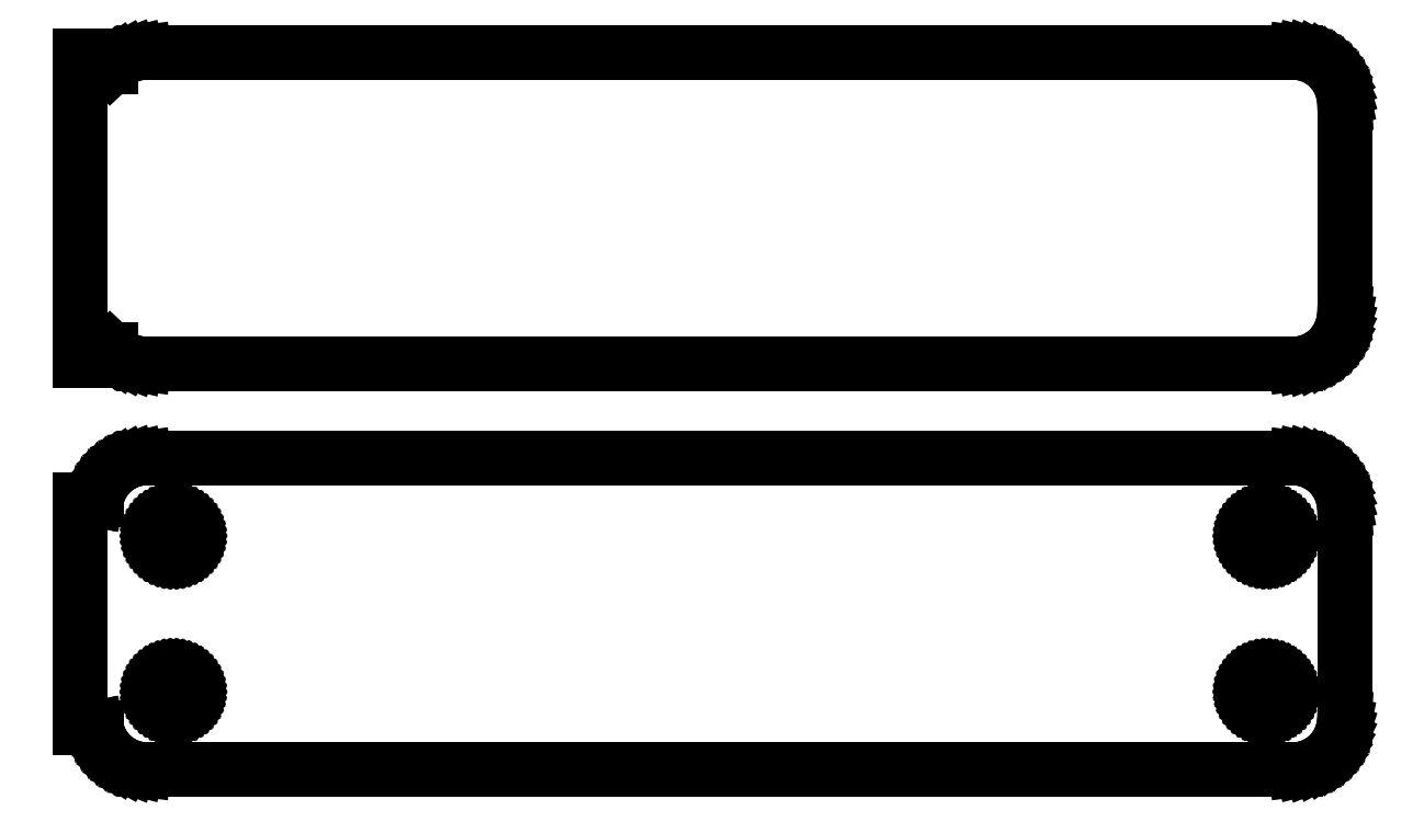
<metadata>
{"format":"dxf","ext":"dxf","renderer":"ezdxf+matplotlib","layout":"modelspace","background":"white","min_lineweight":24,"dpi":150}
</metadata>
<code>
0
SECTION
2
ENTITIES
0
LINE
8
0
10
55.94
20
63.09
11
56.55
21
63.24
0
LINE
8
0
10
56.55
20
63.24
11
57.13
21
63.48
0
LINE
8
0
10
57.13
20
63.48
11
57.68
21
63.78
0
LINE
8
0
10
57.68
20
63.78
11
58.19
21
64.15
0
LINE
8
0
10
58.19
20
64.15
11
58.64
21
64.58
0
LINE
8
0
10
58.64
20
64.58
11
59.05
21
65.06
0
LINE
8
0
10
59.05
20
65.06
11
59.38
21
65.59
0
LINE
8
0
10
59.38
20
65.59
11
59.65
21
66.16
0
LINE
8
0
10
59.65
20
66.16
11
59.84
21
66.76
0
LINE
8
0
10
59.84
20
66.76
11
59.96
21
67.37
0
LINE
8
0
10
59.96
20
67.37
11
60
21
68
0
LINE
8
0
10
60
20
68
11
60
21
88
0
LINE
8
0
10
60
20
88
11
59.96
21
88.63
0
LINE
8
0
10
59.96
20
88.63
11
59.84
21
89.24
0
LINE
8
0
10
59.84
20
89.24
11
59.65
21
89.84
0
LINE
8
0
10
59.65
20
89.84
11
59.38
21
90.41
0
LINE
8
0
10
59.38
20
90.41
11
59.05
21
90.94
0
LINE
8
0
10
59.05
20
90.94
11
58.64
21
91.42
0
LINE
8
0
10
58.64
20
91.42
11
58.19
21
91.85
0
LINE
8
0
10
58.19
20
91.85
11
57.68
21
92.22
0
LINE
8
0
10
57.68
20
92.22
11
57.13
21
92.52
0
LINE
8
0
10
57.13
20
92.52
11
56.55
21
92.76
0
LINE
8
0
10
56.55
20
92.76
11
55.94
21
92.91
0
LINE
8
0
10
55.94
20
92.91
11
55.31
21
92.99
0
LINE
8
0
10
55.31
20
92.99
11
-55.31
21
92.99
0
LINE
8
0
10
-55.31
20
92.99
11
-55.94
21
92.91
0
LINE
8
0
10
-55.94
20
92.91
11
-56.55
21
92.76
0
LINE
8
0
10
-56.55
20
92.76
11
-57.13
21
92.52
0
LINE
8
0
10
-57.13
20
92.52
11
-57.68
21
92.22
0
LINE
8
0
10
-57.68
20
92.22
11
-58.19
21
91.85
0
LINE
8
0
10
-58.19
20
91.85
11
-58.5
21
91.56
0
LINE
8
0
10
-58.5
20
91.56
11
-58.5
21
92.61
0
LINE
8
0
10
-58.5
20
92.61
11
-61.5
21
92.61
0
LINE
8
0
10
-61.5
20
92.61
11
-61.5
21
63.39
0
LINE
8
0
10
-61.5
20
63.39
11
-58.5
21
63.39
0
LINE
8
0
10
-58.5
20
63.39
11
-58.5
21
64.44
0
LINE
8
0
10
-58.5
20
64.44
11
-58.19
21
64.15
0
LINE
8
0
10
-58.19
20
64.15
11
-57.68
21
63.78
0
LINE
8
0
10
-57.68
20
63.78
11
-57.13
21
63.48
0
LINE
8
0
10
-57.13
20
63.48
11
-56.55
21
63.24
0
LINE
8
0
10
-56.55
20
63.24
11
-55.94
21
63.09
0
LINE
8
0
10
-55.94
20
63.09
11
-55.31
21
63.01
0
LINE
8
0
10
-55.31
20
63.01
11
55.31
21
63.01
0
LINE
8
0
10
55.31
20
63.01
11
55.94
21
63.09
0
LINE
8
0
10
55.94
20
24.09
11
56.55
21
24.24
0
LINE
8
0
10
56.55
20
24.24
11
57.13
21
24.48
0
LINE
8
0
10
57.13
20
24.48
11
57.68
21
24.78
0
LINE
8
0
10
57.68
20
24.78
11
58.19
21
25.15
0
LINE
8
0
10
58.19
20
25.15
11
58.64
21
25.58
0
LINE
8
0
10
58.64
20
25.58
11
59.05
21
26.06
0
LINE
8
0
10
59.05
20
26.06
11
59.38
21
26.59
0
LINE
8
0
10
59.38
20
26.59
11
59.65
21
27.16
0
LINE
8
0
10
59.65
20
27.16
11
59.84
21
27.76
0
LINE
8
0
10
59.84
20
27.76
11
59.96
21
28.37
0
LINE
8
0
10
59.96
20
28.37
11
60
21
29
0
LINE
8
0
10
60
20
29
11
60
21
49
0
LINE
8
0
10
60
20
49
11
59.96
21
49.63
0
LINE
8
0
10
59.96
20
49.63
11
59.84
21
50.24
0
LINE
8
0
10
59.84
20
50.24
11
59.65
21
50.84
0
LINE
8
0
10
59.65
20
50.84
11
59.38
21
51.41
0
LINE
8
0
10
59.38
20
51.41
11
59.05
21
51.94
0
LINE
8
0
10
59.05
20
51.94
11
58.64
21
52.42
0
LINE
8
0
10
58.64
20
52.42
11
58.19
21
52.85
0
LINE
8
0
10
58.19
20
52.85
11
57.68
21
53.22
0
LINE
8
0
10
57.68
20
53.22
11
57.13
21
53.52
0
LINE
8
0
10
57.13
20
53.52
11
56.55
21
53.76
0
LINE
8
0
10
56.55
20
53.76
11
55.94
21
53.91
0
LINE
8
0
10
55.94
20
53.91
11
55.31
21
53.99
0
LINE
8
0
10
55.31
20
53.99
11
-55.31
21
53.99
0
LINE
8
0
10
-55.31
20
53.99
11
-55.94
21
53.91
0
LINE
8
0
10
-55.94
20
53.91
11
-56.55
21
53.76
0
LINE
8
0
10
-56.55
20
53.76
11
-57.13
21
53.52
0
LINE
8
0
10
-57.13
20
53.52
11
-57.68
21
53.22
0
LINE
8
0
10
-57.68
20
53.22
11
-58.19
21
52.85
0
LINE
8
0
10
-58.19
20
52.85
11
-58.64
21
52.42
0
LINE
8
0
10
-58.64
20
52.42
11
-59.05
21
51.94
0
LINE
8
0
10
-59.05
20
51.94
11
-59.38
21
51.41
0
LINE
8
0
10
-59.38
20
51.41
11
-59.65
21
50.84
0
LINE
8
0
10
-59.65
20
50.84
11
-59.84
21
50.24
0
LINE
8
0
10
-59.84
20
50.24
11
-59.9
21
49.94
0
LINE
8
0
10
-59.9
20
49.94
11
-61.5
21
49.94
0
LINE
8
0
10
-61.5
20
49.94
11
-61.5
21
28.06
0
LINE
8
0
10
-61.5
20
28.06
11
-59.9
21
28.06
0
LINE
8
0
10
-59.9
20
28.06
11
-59.84
21
27.76
0
LINE
8
0
10
-59.84
20
27.76
11
-59.65
21
27.16
0
LINE
8
0
10
-59.65
20
27.16
11
-59.38
21
26.59
0
LINE
8
0
10
-59.38
20
26.59
11
-59.05
21
26.06
0
LINE
8
0
10
-59.05
20
26.06
11
-58.64
21
25.58
0
LINE
8
0
10
-58.64
20
25.58
11
-58.19
21
25.15
0
LINE
8
0
10
-58.19
20
25.15
11
-57.68
21
24.78
0
LINE
8
0
10
-57.68
20
24.78
11
-57.13
21
24.48
0
LINE
8
0
10
-57.13
20
24.48
11
-56.55
21
24.24
0
LINE
8
0
10
-56.55
20
24.24
11
-55.94
21
24.09
0
LINE
8
0
10
-55.94
20
24.09
11
-55.31
21
24.01
0
LINE
8
0
10
-55.31
20
24.01
11
55.31
21
24.01
0
LINE
8
0
10
55.31
20
24.01
11
55.94
21
24.09
0
LINE
8
0
10
-52.61
20
44.7
11
-52.84
21
44.73
0
LINE
8
0
10
-52.84
20
44.73
11
-53.06
21
44.79
0
LINE
8
0
10
-53.06
20
44.79
11
-53.27
21
44.87
0
LINE
8
0
10
-53.27
20
44.87
11
-53.46
21
44.98
0
LINE
8
0
10
-53.46
20
44.98
11
-53.65
21
45.11
0
LINE
8
0
10
-53.65
20
45.11
11
-53.81
21
45.27
0
LINE
8
0
10
-53.81
20
45.27
11
-53.96
21
45.44
0
LINE
8
0
10
-53.96
20
45.44
11
-54.08
21
45.63
0
LINE
8
0
10
-54.08
20
45.63
11
-54.17
21
45.84
0
LINE
8
0
10
-54.17
20
45.84
11
-54.24
21
46.05
0
LINE
8
0
10
-54.24
20
46.05
11
-54.29
21
46.27
0
LINE
8
0
10
-54.29
20
46.27
11
-54.3
21
46.5
0
LINE
8
0
10
-54.3
20
46.5
11
-54.29
21
46.73
0
LINE
8
0
10
-54.29
20
46.73
11
-54.24
21
46.95
0
LINE
8
0
10
-54.24
20
46.95
11
-54.17
21
47.16
0
LINE
8
0
10
-54.17
20
47.16
11
-54.08
21
47.37
0
LINE
8
0
10
-54.08
20
47.37
11
-53.96
21
47.56
0
LINE
8
0
10
-53.96
20
47.56
11
-53.81
21
47.73
0
LINE
8
0
10
-53.81
20
47.73
11
-53.65
21
47.89
0
LINE
8
0
10
-53.65
20
47.89
11
-53.46
21
48.02
0
LINE
8
0
10
-53.46
20
48.02
11
-53.27
21
48.13
0
LINE
8
0
10
-53.27
20
48.13
11
-53.06
21
48.21
0
LINE
8
0
10
-53.06
20
48.21
11
-52.84
21
48.27
0
LINE
8
0
10
-52.84
20
48.27
11
-52.61
21
48.3
0
LINE
8
0
10
-52.61
20
48.3
11
-52.39
21
48.3
0
LINE
8
0
10
-52.39
20
48.3
11
-52.16
21
48.27
0
LINE
8
0
10
-52.16
20
48.27
11
-51.94
21
48.21
0
LINE
8
0
10
-51.94
20
48.21
11
-51.73
21
48.13
0
LINE
8
0
10
-51.73
20
48.13
11
-51.54
21
48.02
0
LINE
8
0
10
-51.54
20
48.02
11
-51.35
21
47.89
0
LINE
8
0
10
-51.35
20
47.89
11
-51.19
21
47.73
0
LINE
8
0
10
-51.19
20
47.73
11
-51.04
21
47.56
0
LINE
8
0
10
-51.04
20
47.56
11
-50.92
21
47.37
0
LINE
8
0
10
-50.92
20
47.37
11
-50.83
21
47.16
0
LINE
8
0
10
-50.83
20
47.16
11
-50.76
21
46.95
0
LINE
8
0
10
-50.76
20
46.95
11
-50.71
21
46.73
0
LINE
8
0
10
-50.71
20
46.73
11
-50.7
21
46.5
0
LINE
8
0
10
-50.7
20
46.5
11
-50.71
21
46.27
0
LINE
8
0
10
-50.71
20
46.27
11
-50.76
21
46.05
0
LINE
8
0
10
-50.76
20
46.05
11
-50.83
21
45.84
0
LINE
8
0
10
-50.83
20
45.84
11
-50.92
21
45.63
0
LINE
8
0
10
-50.92
20
45.63
11
-51.04
21
45.44
0
LINE
8
0
10
-51.04
20
45.44
11
-51.19
21
45.27
0
LINE
8
0
10
-51.19
20
45.27
11
-51.35
21
45.11
0
LINE
8
0
10
-51.35
20
45.11
11
-51.54
21
44.98
0
LINE
8
0
10
-51.54
20
44.98
11
-51.73
21
44.87
0
LINE
8
0
10
-51.73
20
44.87
11
-51.94
21
44.79
0
LINE
8
0
10
-51.94
20
44.79
11
-52.16
21
44.73
0
LINE
8
0
10
-52.16
20
44.73
11
-52.39
21
44.7
0
LINE
8
0
10
-52.39
20
44.7
11
-52.61
21
44.7
0
LINE
8
0
10
52.39
20
44.7
11
52.16
21
44.73
0
LINE
8
0
10
52.16
20
44.73
11
51.94
21
44.79
0
LINE
8
0
10
51.94
20
44.79
11
51.73
21
44.87
0
LINE
8
0
10
51.73
20
44.87
11
51.54
21
44.98
0
LINE
8
0
10
51.54
20
44.98
11
51.35
21
45.11
0
LINE
8
0
10
51.35
20
45.11
11
51.19
21
45.27
0
LINE
8
0
10
51.19
20
45.27
11
51.04
21
45.44
0
LINE
8
0
10
51.04
20
45.44
11
50.92
21
45.63
0
LINE
8
0
10
50.92
20
45.63
11
50.83
21
45.84
0
LINE
8
0
10
50.83
20
45.84
11
50.76
21
46.05
0
LINE
8
0
10
50.76
20
46.05
11
50.71
21
46.27
0
LINE
8
0
10
50.71
20
46.27
11
50.7
21
46.5
0
LINE
8
0
10
50.7
20
46.5
11
50.71
21
46.73
0
LINE
8
0
10
50.71
20
46.73
11
50.76
21
46.95
0
LINE
8
0
10
50.76
20
46.95
11
50.83
21
47.16
0
LINE
8
0
10
50.83
20
47.16
11
50.92
21
47.37
0
LINE
8
0
10
50.92
20
47.37
11
51.04
21
47.56
0
LINE
8
0
10
51.04
20
47.56
11
51.19
21
47.73
0
LINE
8
0
10
51.19
20
47.73
11
51.35
21
47.89
0
LINE
8
0
10
51.35
20
47.89
11
51.54
21
48.02
0
LINE
8
0
10
51.54
20
48.02
11
51.73
21
48.13
0
LINE
8
0
10
51.73
20
48.13
11
51.94
21
48.21
0
LINE
8
0
10
51.94
20
48.21
11
52.16
21
48.27
0
LINE
8
0
10
52.16
20
48.27
11
52.39
21
48.3
0
LINE
8
0
10
52.39
20
48.3
11
52.61
21
48.3
0
LINE
8
0
10
52.61
20
48.3
11
52.84
21
48.27
0
LINE
8
0
10
52.84
20
48.27
11
53.06
21
48.21
0
LINE
8
0
10
53.06
20
48.21
11
53.27
21
48.13
0
LINE
8
0
10
53.27
20
48.13
11
53.46
21
48.02
0
LINE
8
0
10
53.46
20
48.02
11
53.65
21
47.89
0
LINE
8
0
10
53.65
20
47.89
11
53.81
21
47.73
0
LINE
8
0
10
53.81
20
47.73
11
53.96
21
47.56
0
LINE
8
0
10
53.96
20
47.56
11
54.08
21
47.37
0
LINE
8
0
10
54.08
20
47.37
11
54.17
21
47.16
0
LINE
8
0
10
54.17
20
47.16
11
54.24
21
46.95
0
LINE
8
0
10
54.24
20
46.95
11
54.29
21
46.73
0
LINE
8
0
10
54.29
20
46.73
11
54.3
21
46.5
0
LINE
8
0
10
54.3
20
46.5
11
54.29
21
46.27
0
LINE
8
0
10
54.29
20
46.27
11
54.24
21
46.05
0
LINE
8
0
10
54.24
20
46.05
11
54.17
21
45.84
0
LINE
8
0
10
54.17
20
45.84
11
54.08
21
45.63
0
LINE
8
0
10
54.08
20
45.63
11
53.96
21
45.44
0
LINE
8
0
10
53.96
20
45.44
11
53.81
21
45.27
0
LINE
8
0
10
53.81
20
45.27
11
53.65
21
45.11
0
LINE
8
0
10
53.65
20
45.11
11
53.46
21
44.98
0
LINE
8
0
10
53.46
20
44.98
11
53.27
21
44.87
0
LINE
8
0
10
53.27
20
44.87
11
53.06
21
44.79
0
LINE
8
0
10
53.06
20
44.79
11
52.84
21
44.73
0
LINE
8
0
10
52.84
20
44.73
11
52.61
21
44.7
0
LINE
8
0
10
52.61
20
44.7
11
52.39
21
44.7
0
LINE
8
0
10
-52.61
20
29.7
11
-52.84
21
29.73
0
LINE
8
0
10
-52.84
20
29.73
11
-53.06
21
29.79
0
LINE
8
0
10
-53.06
20
29.79
11
-53.27
21
29.87
0
LINE
8
0
10
-53.27
20
29.87
11
-53.46
21
29.98
0
LINE
8
0
10
-53.46
20
29.98
11
-53.65
21
30.11
0
LINE
8
0
10
-53.65
20
30.11
11
-53.81
21
30.27
0
LINE
8
0
10
-53.81
20
30.27
11
-53.96
21
30.44
0
LINE
8
0
10
-53.96
20
30.44
11
-54.08
21
30.63
0
LINE
8
0
10
-54.08
20
30.63
11
-54.17
21
30.84
0
LINE
8
0
10
-54.17
20
30.84
11
-54.24
21
31.05
0
LINE
8
0
10
-54.24
20
31.05
11
-54.29
21
31.27
0
LINE
8
0
10
-54.29
20
31.27
11
-54.3
21
31.5
0
LINE
8
0
10
-54.3
20
31.5
11
-54.29
21
31.73
0
LINE
8
0
10
-54.29
20
31.73
11
-54.24
21
31.95
0
LINE
8
0
10
-54.24
20
31.95
11
-54.17
21
32.16
0
LINE
8
0
10
-54.17
20
32.16
11
-54.08
21
32.37
0
LINE
8
0
10
-54.08
20
32.37
11
-53.96
21
32.56
0
LINE
8
0
10
-53.96
20
32.56
11
-53.81
21
32.73
0
LINE
8
0
10
-53.81
20
32.73
11
-53.65
21
32.89
0
LINE
8
0
10
-53.65
20
32.89
11
-53.46
21
33.02
0
LINE
8
0
10
-53.46
20
33.02
11
-53.27
21
33.13
0
LINE
8
0
10
-53.27
20
33.13
11
-53.06
21
33.21
0
LINE
8
0
10
-53.06
20
33.21
11
-52.84
21
33.27
0
LINE
8
0
10
-52.84
20
33.27
11
-52.61
21
33.3
0
LINE
8
0
10
-52.61
20
33.3
11
-52.39
21
33.3
0
LINE
8
0
10
-52.39
20
33.3
11
-52.16
21
33.27
0
LINE
8
0
10
-52.16
20
33.27
11
-51.94
21
33.21
0
LINE
8
0
10
-51.94
20
33.21
11
-51.73
21
33.13
0
LINE
8
0
10
-51.73
20
33.13
11
-51.54
21
33.02
0
LINE
8
0
10
-51.54
20
33.02
11
-51.35
21
32.89
0
LINE
8
0
10
-51.35
20
32.89
11
-51.19
21
32.73
0
LINE
8
0
10
-51.19
20
32.73
11
-51.04
21
32.56
0
LINE
8
0
10
-51.04
20
32.56
11
-50.92
21
32.37
0
LINE
8
0
10
-50.92
20
32.37
11
-50.83
21
32.16
0
LINE
8
0
10
-50.83
20
32.16
11
-50.76
21
31.95
0
LINE
8
0
10
-50.76
20
31.95
11
-50.71
21
31.73
0
LINE
8
0
10
-50.71
20
31.73
11
-50.7
21
31.5
0
LINE
8
0
10
-50.7
20
31.5
11
-50.71
21
31.27
0
LINE
8
0
10
-50.71
20
31.27
11
-50.76
21
31.05
0
LINE
8
0
10
-50.76
20
31.05
11
-50.83
21
30.84
0
LINE
8
0
10
-50.83
20
30.84
11
-50.92
21
30.63
0
LINE
8
0
10
-50.92
20
30.63
11
-51.04
21
30.44
0
LINE
8
0
10
-51.04
20
30.44
11
-51.19
21
30.27
0
LINE
8
0
10
-51.19
20
30.27
11
-51.35
21
30.11
0
LINE
8
0
10
-51.35
20
30.11
11
-51.54
21
29.98
0
LINE
8
0
10
-51.54
20
29.98
11
-51.73
21
29.87
0
LINE
8
0
10
-51.73
20
29.87
11
-51.94
21
29.79
0
LINE
8
0
10
-51.94
20
29.79
11
-52.16
21
29.73
0
LINE
8
0
10
-52.16
20
29.73
11
-52.39
21
29.7
0
LINE
8
0
10
-52.39
20
29.7
11
-52.61
21
29.7
0
LINE
8
0
10
52.39
20
29.7
11
52.16
21
29.73
0
LINE
8
0
10
52.16
20
29.73
11
51.94
21
29.79
0
LINE
8
0
10
51.94
20
29.79
11
51.73
21
29.87
0
LINE
8
0
10
51.73
20
29.87
11
51.54
21
29.98
0
LINE
8
0
10
51.54
20
29.98
11
51.35
21
30.11
0
LINE
8
0
10
51.35
20
30.11
11
51.19
21
30.27
0
LINE
8
0
10
51.19
20
30.27
11
51.04
21
30.44
0
LINE
8
0
10
51.04
20
30.44
11
50.92
21
30.63
0
LINE
8
0
10
50.92
20
30.63
11
50.83
21
30.84
0
LINE
8
0
10
50.83
20
30.84
11
50.76
21
31.05
0
LINE
8
0
10
50.76
20
31.05
11
50.71
21
31.27
0
LINE
8
0
10
50.71
20
31.27
11
50.7
21
31.5
0
LINE
8
0
10
50.7
20
31.5
11
50.71
21
31.73
0
LINE
8
0
10
50.71
20
31.73
11
50.76
21
31.95
0
LINE
8
0
10
50.76
20
31.95
11
50.83
21
32.16
0
LINE
8
0
10
50.83
20
32.16
11
50.92
21
32.37
0
LINE
8
0
10
50.92
20
32.37
11
51.04
21
32.56
0
LINE
8
0
10
51.04
20
32.56
11
51.19
21
32.73
0
LINE
8
0
10
51.19
20
32.73
11
51.35
21
32.89
0
LINE
8
0
10
51.35
20
32.89
11
51.54
21
33.02
0
LINE
8
0
10
51.54
20
33.02
11
51.73
21
33.13
0
LINE
8
0
10
51.73
20
33.13
11
51.94
21
33.21
0
LINE
8
0
10
51.94
20
33.21
11
52.16
21
33.27
0
LINE
8
0
10
52.16
20
33.27
11
52.39
21
33.3
0
LINE
8
0
10
52.39
20
33.3
11
52.61
21
33.3
0
LINE
8
0
10
52.61
20
33.3
11
52.84
21
33.27
0
LINE
8
0
10
52.84
20
33.27
11
53.06
21
33.21
0
LINE
8
0
10
53.06
20
33.21
11
53.27
21
33.13
0
LINE
8
0
10
53.27
20
33.13
11
53.46
21
33.02
0
LINE
8
0
10
53.46
20
33.02
11
53.65
21
32.89
0
LINE
8
0
10
53.65
20
32.89
11
53.81
21
32.73
0
LINE
8
0
10
53.81
20
32.73
11
53.96
21
32.56
0
LINE
8
0
10
53.96
20
32.56
11
54.08
21
32.37
0
LINE
8
0
10
54.08
20
32.37
11
54.17
21
32.16
0
LINE
8
0
10
54.17
20
32.16
11
54.24
21
31.95
0
LINE
8
0
10
54.24
20
31.95
11
54.29
21
31.73
0
LINE
8
0
10
54.29
20
31.73
11
54.3
21
31.5
0
LINE
8
0
10
54.3
20
31.5
11
54.29
21
31.27
0
LINE
8
0
10
54.29
20
31.27
11
54.24
21
31.05
0
LINE
8
0
10
54.24
20
31.05
11
54.17
21
30.84
0
LINE
8
0
10
54.17
20
30.84
11
54.08
21
30.63
0
LINE
8
0
10
54.08
20
30.63
11
53.96
21
30.44
0
LINE
8
0
10
53.96
20
30.44
11
53.81
21
30.27
0
LINE
8
0
10
53.81
20
30.27
11
53.65
21
30.11
0
LINE
8
0
10
53.65
20
30.11
11
53.46
21
29.98
0
LINE
8
0
10
53.46
20
29.98
11
53.27
21
29.87
0
LINE
8
0
10
53.27
20
29.87
11
53.06
21
29.79
0
LINE
8
0
10
53.06
20
29.79
11
52.84
21
29.73
0
LINE
8
0
10
52.84
20
29.73
11
52.61
21
29.7
0
LINE
8
0
10
52.61
20
29.7
11
52.39
21
29.7
0
ENDSEC
0
EOF

</code>
